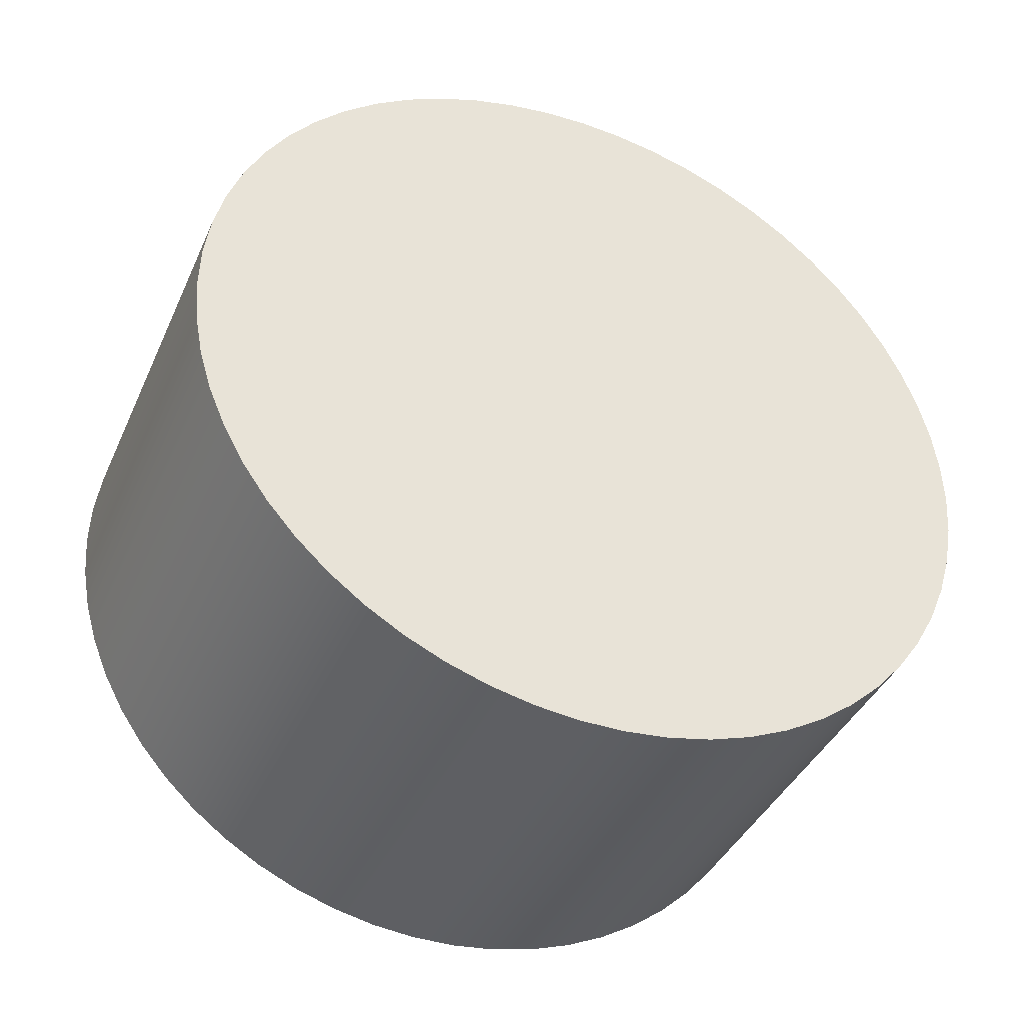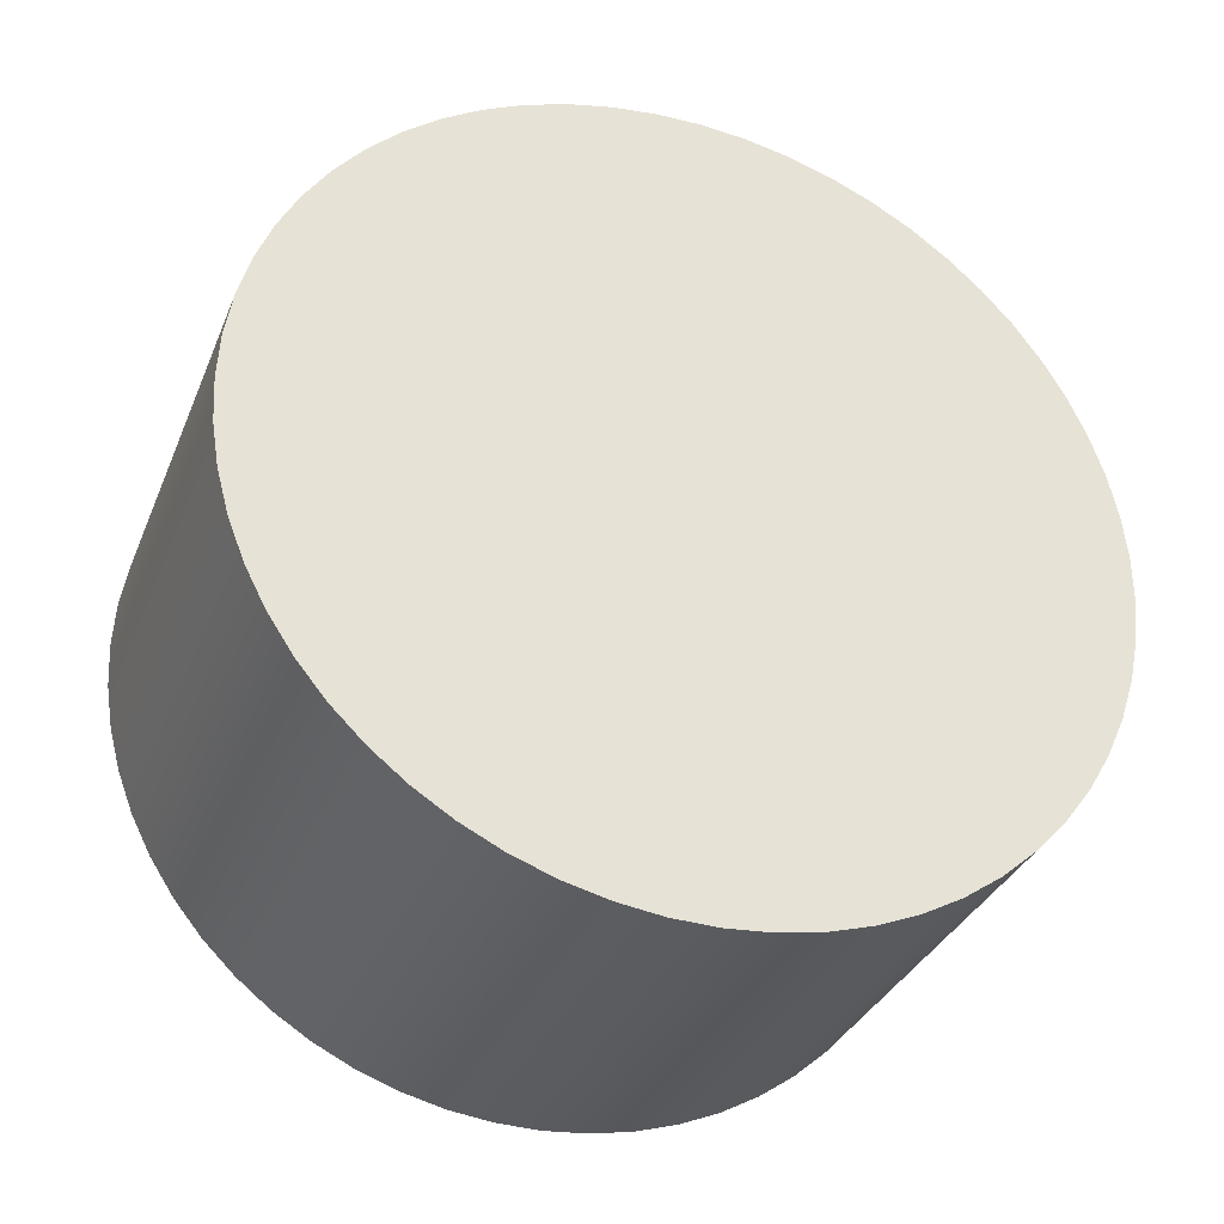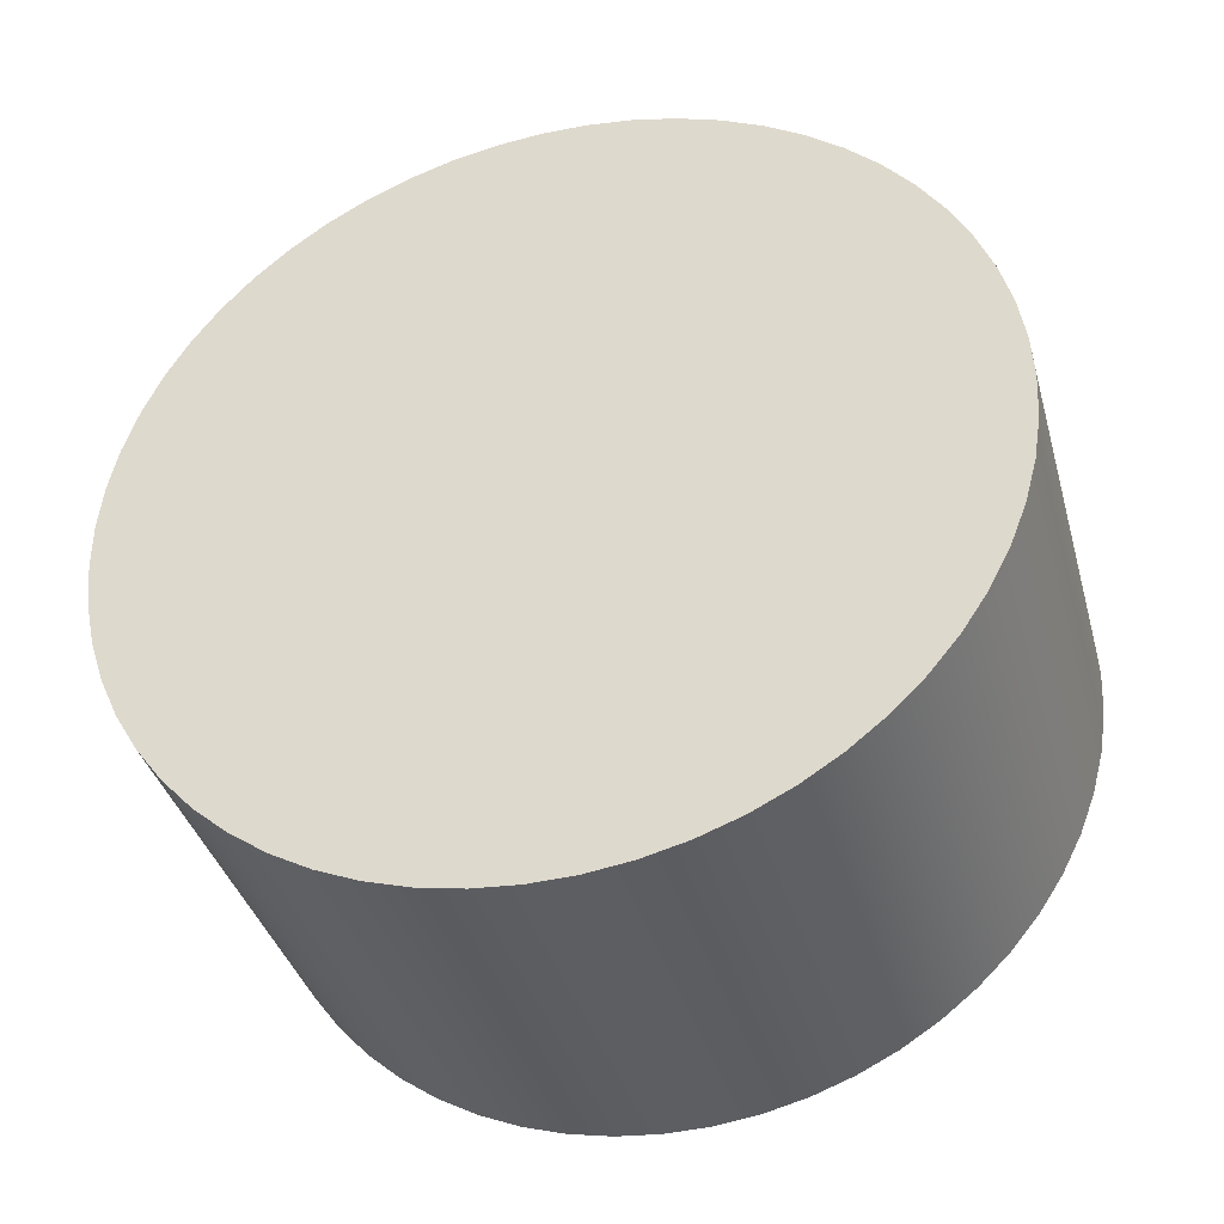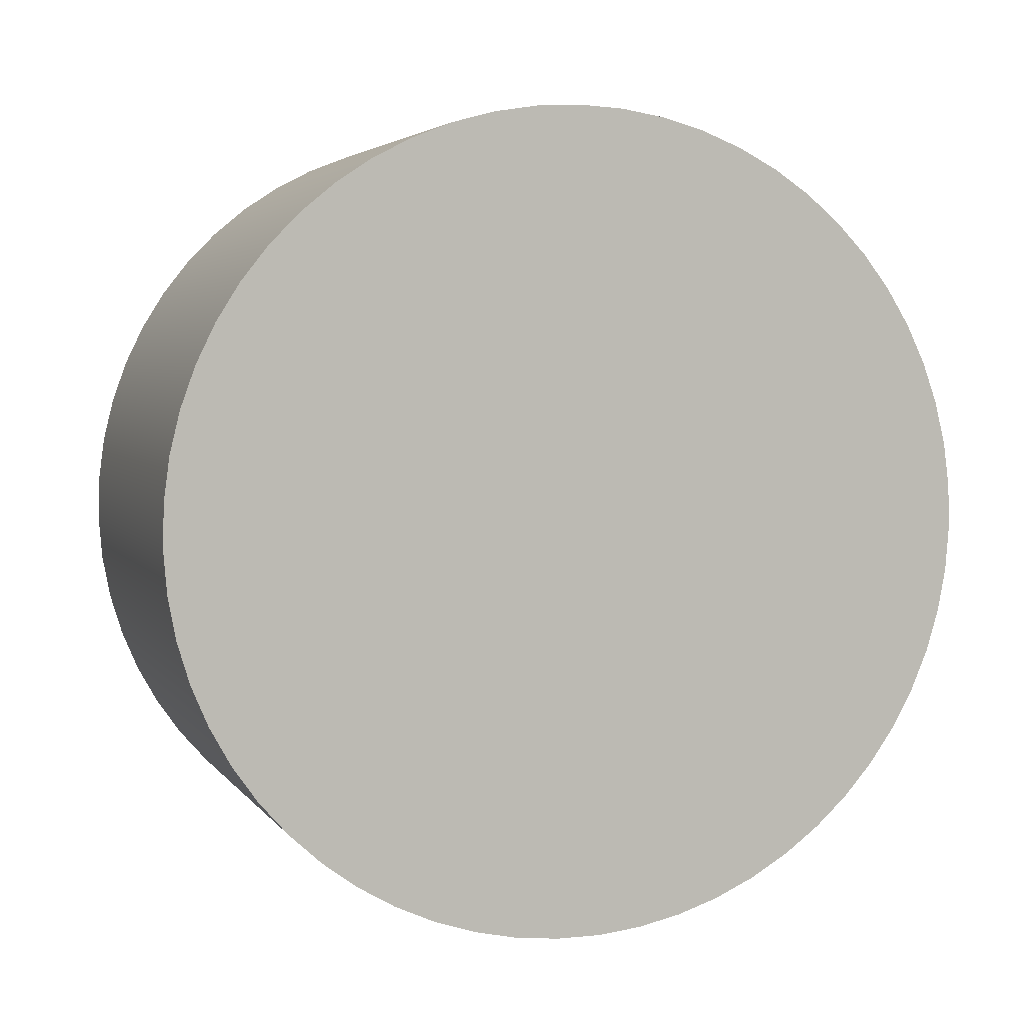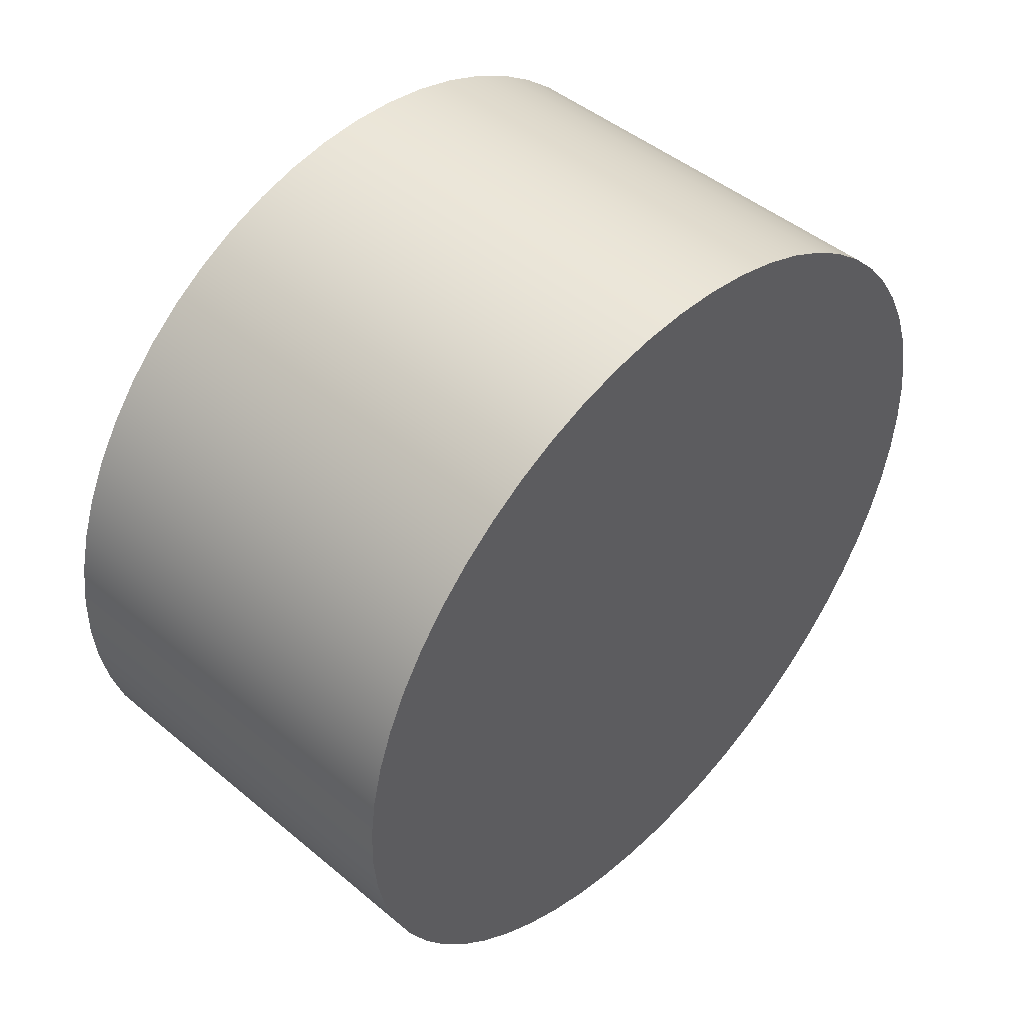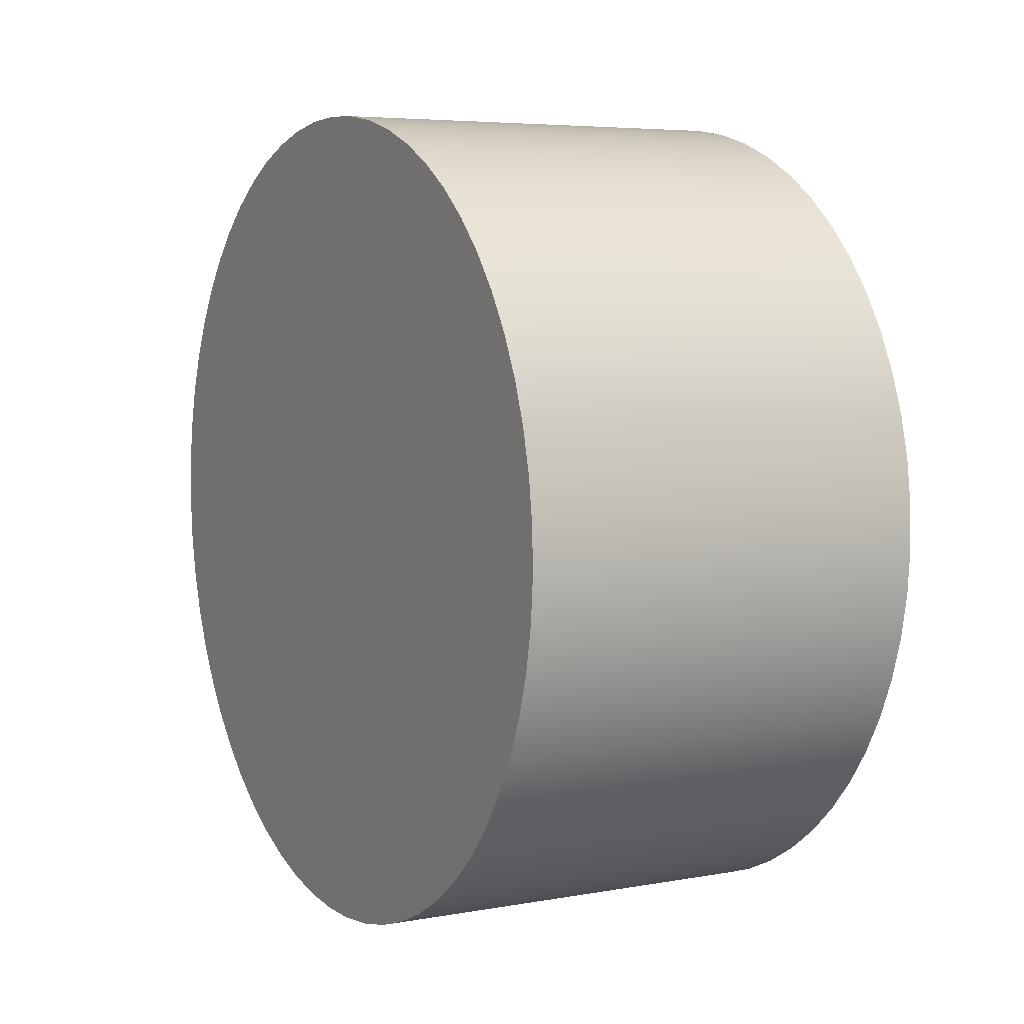
<metadata>
{"format":"obj","ext":"obj","renderer":"f3d","projection":"perspective","resolution":1024,"background":"white","views":[{"elev":-40.2,"azim":67.3,"up":"+Z"},{"elev":-33.5,"azim":69.8,"up":"+Y"},{"elev":-38.0,"azim":-74.7,"up":"+Y"},{"elev":4.1,"azim":71.4,"up":"+Z"},{"elev":46.8,"azim":-136.7,"up":"+Z"},{"elev":5.6,"azim":-29.1,"up":"+Z"}]}
</metadata>
<code>
v -5 -62.15 186.9
v -5 -61.1 186.9
v -5 -60.06 186.7
v -5 -59.04 186.4
v -5 -58.06 186.1
v -5 -57.13 185.6
v -5 -56.25 185
v -5 -55.44 184.3
v -5 -54.71 183.6
v -5 -54.06 182.7
v -5 -53.5 181.9
v -5 -53.04 180.9
v -5 -52.69 179.9
v -5 -52.44 178.9
v -5 -52.3 177.9
v -5 -52.27 176.8
v -5 -52.35 175.8
v -5 -52.55 174.7
v -5 -52.85 173.7
v -5 -53.26 172.7
v -5 -53.77 171.8
v -5 -54.38 171
v -5 -55.07 170.2
v -5 -55.84 169.5
v -5 -56.68 168.8
v -5 -57.59 168.3
v -5 -58.55 167.9
v -5 -59.55 167.5
v -5 -60.58 167.3
v -5 -61.62 167.2
v -5 -62.67 167.2
v -5 -63.72 167.3
v -5 -64.75 167.5
v -5 -65.75 167.9
v -5 -66.7 168.3
v -5 -67.61 168.8
v -5 -68.45 169.5
v -5 -69.23 170.2
v -5 -69.92 171
v -5 -70.52 171.8
v -5 -71.03 172.7
v -5 -71.44 173.7
v -5 -71.75 174.7
v -5 -71.94 175.8
v -5 -72.02 176.8
v -5 -72 177.9
v -5 -71.86 178.9
v -5 -71.61 179.9
v -5 -71.25 180.9
v -5 -70.79 181.9
v -5 -70.23 182.7
v -5 -69.58 183.6
v -5 -68.85 184.3
v -5 -68.04 185
v -5 -67.16 185.6
v -5 -66.23 186.1
v -5 -65.25 186.4
v -5 -64.24 186.7
v -5 -63.2 186.9
v -5 -62.15 186.9
v -5 -63.2 186.9
v -5 -64.24 186.7
v -5 -65.25 186.4
v -5 -66.23 186.1
v -5 -67.16 185.6
v -5 -68.04 185
v -5 -68.85 184.3
v -5 -69.58 183.6
v -5 -70.23 182.7
v -5 -70.79 181.9
v -5 -71.25 180.9
v -5 -71.61 179.9
v -5 -71.86 178.9
v -5 -72 177.9
v -5 -72.02 176.8
v -5 -71.94 175.8
v -5 -71.75 174.7
v -5 -71.44 173.7
v -5 -71.03 172.7
v -5 -70.52 171.8
v -5 -69.92 171
v -5 -69.23 170.2
v -5 -68.45 169.5
v -5 -67.61 168.8
v -5 -66.7 168.3
v -5 -65.75 167.9
v -5 -64.75 167.5
v -5 -63.72 167.3
v -5 -62.67 167.2
v -5 -61.62 167.2
v -5 -60.58 167.3
v -5 -59.55 167.5
v -5 -58.55 167.9
v -5 -57.59 168.3
v -5 -56.68 168.8
v -5 -55.84 169.5
v -5 -55.07 170.2
v -5 -54.38 171
v -5 -53.77 171.8
v -5 -53.26 172.7
v -5 -52.85 173.7
v -5 -52.55 174.7
v -5 -52.35 175.8
v -5 -52.27 176.8
v -5 -52.3 177.9
v -5 -52.44 178.9
v -5 -52.69 179.9
v -5 -53.04 180.9
v -5 -53.5 181.9
v -5 -54.06 182.7
v -5 -54.71 183.6
v -5 -55.44 184.3
v -5 -56.25 185
v -5 -57.13 185.6
v -5 -58.06 186.1
v -5 -59.04 186.4
v -5 -60.06 186.7
v -5 -61.1 186.9
v 5 -62.15 186.9
v 5 -61.1 186.9
v 5 -60.06 186.7
v 5 -59.04 186.4
v 5 -58.06 186.1
v 5 -57.13 185.6
v 5 -56.25 185
v 5 -55.44 184.3
v 5 -54.71 183.6
v 5 -54.06 182.7
v 5 -53.5 181.9
v 5 -53.04 180.9
v 5 -52.69 179.9
v 5 -52.44 178.9
v 5 -52.3 177.9
v 5 -52.27 176.8
v 5 -52.35 175.8
v 5 -52.55 174.7
v 5 -52.85 173.7
v 5 -53.26 172.7
v 5 -53.77 171.8
v 5 -54.38 171
v 5 -55.07 170.2
v 5 -55.84 169.5
v 5 -56.68 168.8
v 5 -57.59 168.3
v 5 -58.55 167.9
v 5 -59.55 167.5
v 5 -60.58 167.3
v 5 -61.62 167.2
v 5 -62.67 167.2
v 5 -63.72 167.3
v 5 -64.75 167.5
v 5 -65.75 167.9
v 5 -66.7 168.3
v 5 -67.61 168.8
v 5 -68.45 169.5
v 5 -69.23 170.2
v 5 -69.92 171
v 5 -70.52 171.8
v 5 -71.03 172.7
v 5 -71.44 173.7
v 5 -71.75 174.7
v 5 -71.94 175.8
v 5 -72.02 176.8
v 5 -72 177.9
v 5 -71.86 178.9
v 5 -71.61 179.9
v 5 -71.25 180.9
v 5 -70.79 181.9
v 5 -70.23 182.7
v 5 -69.58 183.6
v 5 -68.85 184.3
v 5 -68.04 185
v 5 -67.16 185.6
v 5 -66.23 186.1
v 5 -65.25 186.4
v 5 -64.24 186.7
v 5 -63.2 186.9
v -5 -62.15 186.9
v 5 -62.15 186.9
v 5 -62.15 186.9
v 5 -63.2 186.9
v 5 -64.24 186.7
v 5 -65.25 186.4
v 5 -66.23 186.1
v 5 -67.16 185.6
v 5 -68.04 185
v 5 -68.85 184.3
v 5 -69.58 183.6
v 5 -70.23 182.7
v 5 -70.79 181.9
v 5 -71.25 180.9
v 5 -71.61 179.9
v 5 -71.86 178.9
v 5 -72 177.9
v 5 -72.02 176.8
v 5 -71.94 175.8
v 5 -71.75 174.7
v 5 -71.44 173.7
v 5 -71.03 172.7
v 5 -70.52 171.8
v 5 -69.92 171
v 5 -69.23 170.2
v 5 -68.45 169.5
v 5 -67.61 168.8
v 5 -66.7 168.3
v 5 -65.75 167.9
v 5 -64.75 167.5
v 5 -63.72 167.3
v 5 -62.67 167.2
v 5 -61.62 167.2
v 5 -60.58 167.3
v 5 -59.55 167.5
v 5 -58.55 167.9
v 5 -57.59 168.3
v 5 -56.68 168.8
v 5 -55.84 169.5
v 5 -55.07 170.2
v 5 -54.38 171
v 5 -53.77 171.8
v 5 -53.26 172.7
v 5 -52.85 173.7
v 5 -52.55 174.7
v 5 -52.35 175.8
v 5 -52.27 176.8
v 5 -52.3 177.9
v 5 -52.44 178.9
v 5 -52.69 179.9
v 5 -53.04 180.9
v 5 -53.5 181.9
v 5 -54.06 182.7
v 5 -54.71 183.6
v 5 -55.44 184.3
v 5 -56.25 185
v 5 -57.13 185.6
v 5 -58.06 186.1
v 5 -59.04 186.4
v 5 -60.06 186.7
v 5 -61.1 186.9
f 1 2 59
f 59 2 3
f 59 3 4
f 4 5 59
f 59 5 6
f 59 6 7
f 7 8 59
f 59 8 9
f 59 9 10
f 10 11 59
f 59 11 12
f 59 12 13
f 13 14 59
f 59 14 15
f 59 15 16
f 16 17 59
f 59 17 18
f 59 18 19
f 19 20 59
f 59 20 21
f 59 21 22
f 22 23 59
f 59 23 24
f 59 24 25
f 25 26 59
f 59 26 27
f 59 27 28
f 28 29 59
f 59 29 30
f 59 30 31
f 31 32 59
f 59 32 58
f 58 32 33
f 58 33 57
f 57 33 34
f 57 34 56
f 56 34 35
f 56 35 55
f 55 35 36
f 55 36 54
f 54 36 37
f 54 37 53
f 53 37 38
f 53 38 52
f 52 38 39
f 52 39 51
f 51 39 40
f 51 40 50
f 50 40 41
f 50 41 49
f 49 41 42
f 49 42 48
f 48 42 43
f 48 43 47
f 47 43 44
f 47 44 46
f 46 44 45
f 61 177 60
f 60 177 179
f 178 119 118
f 118 119 120
f 118 120 121
f 61 62 177
f 177 62 176
f 176 62 63
f 176 63 175
f 175 63 64
f 175 64 174
f 174 64 65
f 174 65 173
f 173 65 66
f 173 66 172
f 172 66 67
f 172 67 171
f 171 67 68
f 171 68 170
f 170 68 69
f 170 69 169
f 169 69 70
f 169 70 168
f 168 70 71
f 168 71 167
f 167 71 72
f 167 72 166
f 166 72 73
f 166 73 165
f 165 73 74
f 165 74 164
f 164 74 75
f 164 75 163
f 163 75 76
f 163 76 162
f 162 76 77
f 162 77 161
f 161 77 78
f 161 78 160
f 160 78 79
f 160 79 159
f 159 79 80
f 159 80 158
f 158 80 81
f 158 81 157
f 157 81 82
f 157 82 156
f 156 82 83
f 156 83 155
f 155 83 84
f 155 84 154
f 154 84 85
f 154 85 153
f 153 85 86
f 153 86 152
f 152 86 87
f 152 87 151
f 151 87 88
f 151 88 150
f 150 88 89
f 150 89 149
f 149 89 90
f 149 90 148
f 148 90 91
f 148 91 147
f 147 91 92
f 147 92 146
f 146 92 93
f 146 93 145
f 145 93 94
f 145 94 144
f 144 94 95
f 144 95 143
f 143 95 96
f 143 96 142
f 142 96 97
f 142 97 141
f 141 97 98
f 141 98 140
f 140 98 99
f 140 99 139
f 139 99 100
f 139 100 138
f 138 100 101
f 138 101 137
f 137 101 102
f 137 102 136
f 136 102 103
f 136 103 135
f 135 103 104
f 135 104 134
f 134 104 105
f 134 105 133
f 133 105 106
f 133 106 132
f 132 106 107
f 132 107 131
f 131 107 108
f 131 108 130
f 130 108 109
f 130 109 129
f 129 109 110
f 129 110 128
f 128 110 111
f 128 111 127
f 127 111 112
f 127 112 126
f 126 112 113
f 126 113 125
f 125 113 114
f 125 114 124
f 124 114 115
f 124 115 123
f 123 115 116
f 123 116 122
f 122 116 117
f 122 117 121
f 121 117 118
f 180 181 238
f 238 181 237
f 237 181 236
f 236 181 235
f 235 181 234
f 234 181 233
f 233 181 232
f 232 181 231
f 231 181 230
f 230 181 229
f 229 181 228
f 228 181 227
f 227 181 226
f 226 181 225
f 225 181 224
f 224 181 223
f 223 181 222
f 222 181 221
f 221 181 220
f 220 181 219
f 219 181 218
f 218 181 217
f 217 181 216
f 216 181 215
f 215 181 214
f 214 181 213
f 213 181 212
f 212 181 211
f 211 181 210
f 210 181 209
f 209 181 208
f 208 181 182
f 208 182 207
f 207 182 183
f 207 183 206
f 206 183 184
f 206 184 205
f 205 184 185
f 205 185 204
f 204 185 186
f 204 186 203
f 203 186 187
f 203 187 202
f 202 187 188
f 202 188 201
f 201 188 189
f 201 189 200
f 200 189 190
f 200 190 199
f 199 190 191
f 199 191 198
f 198 191 192
f 198 192 197
f 197 192 193
f 197 193 196
f 196 193 194
f 196 194 195

</code>
